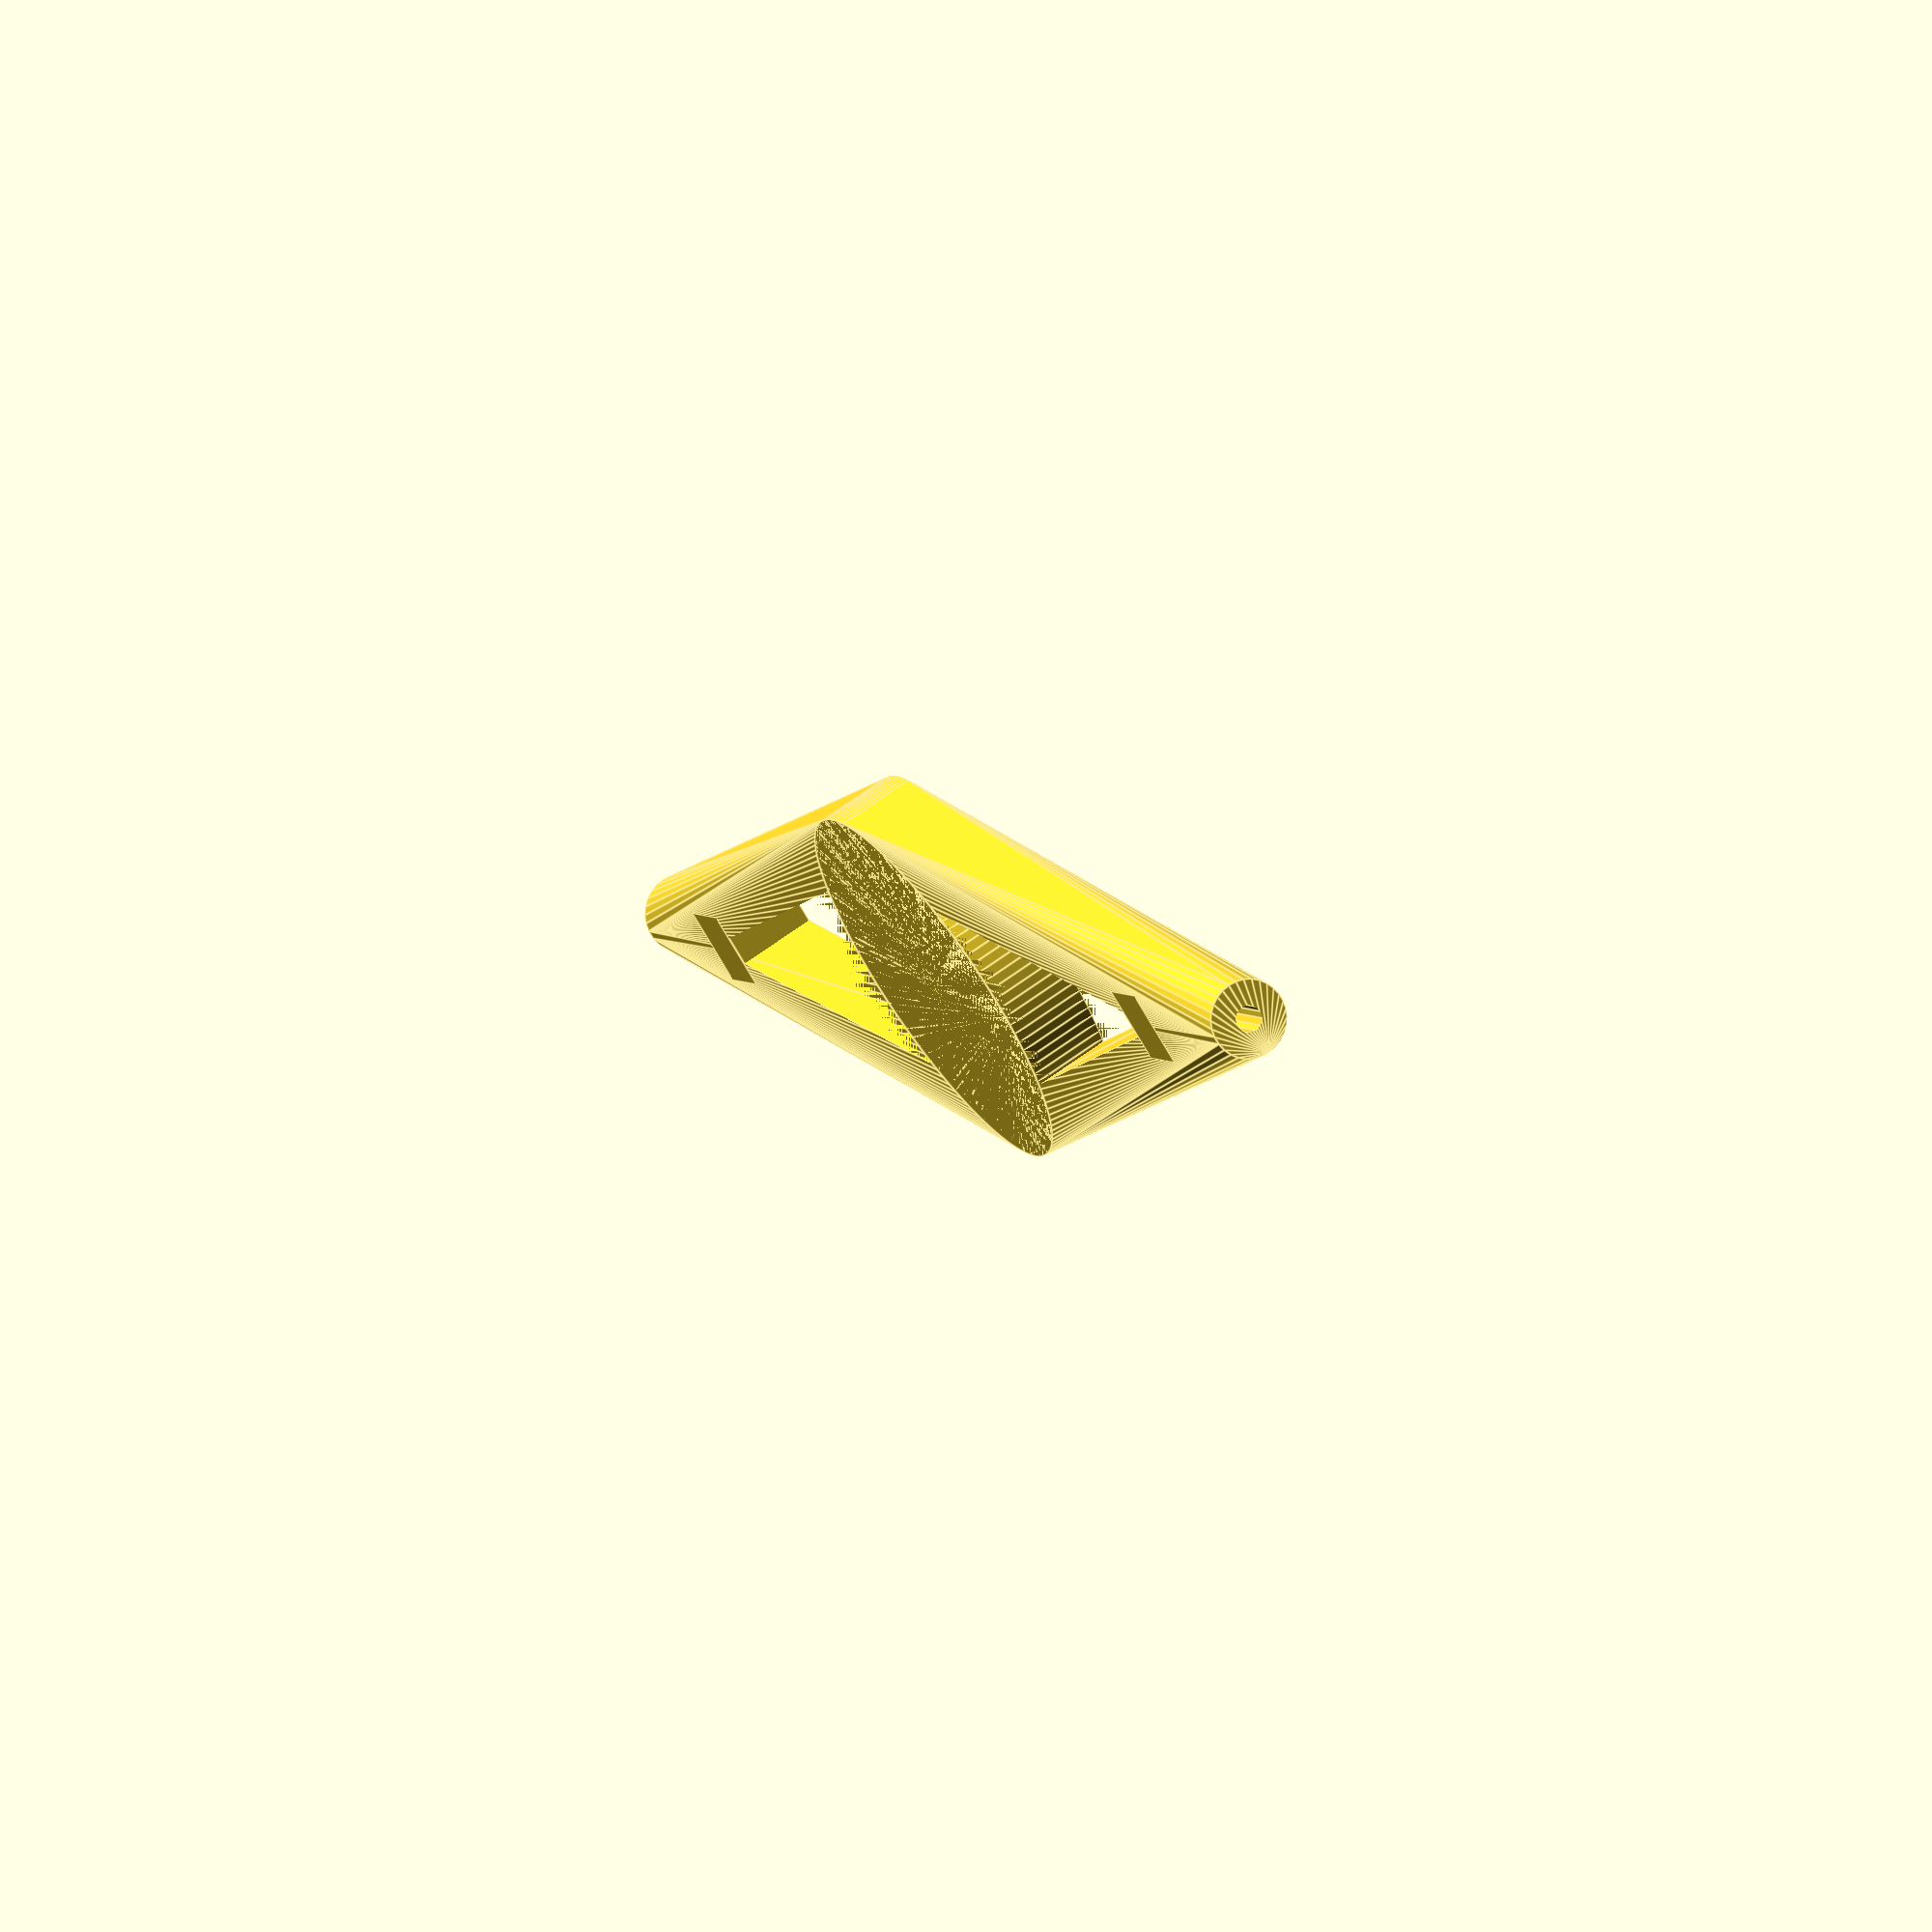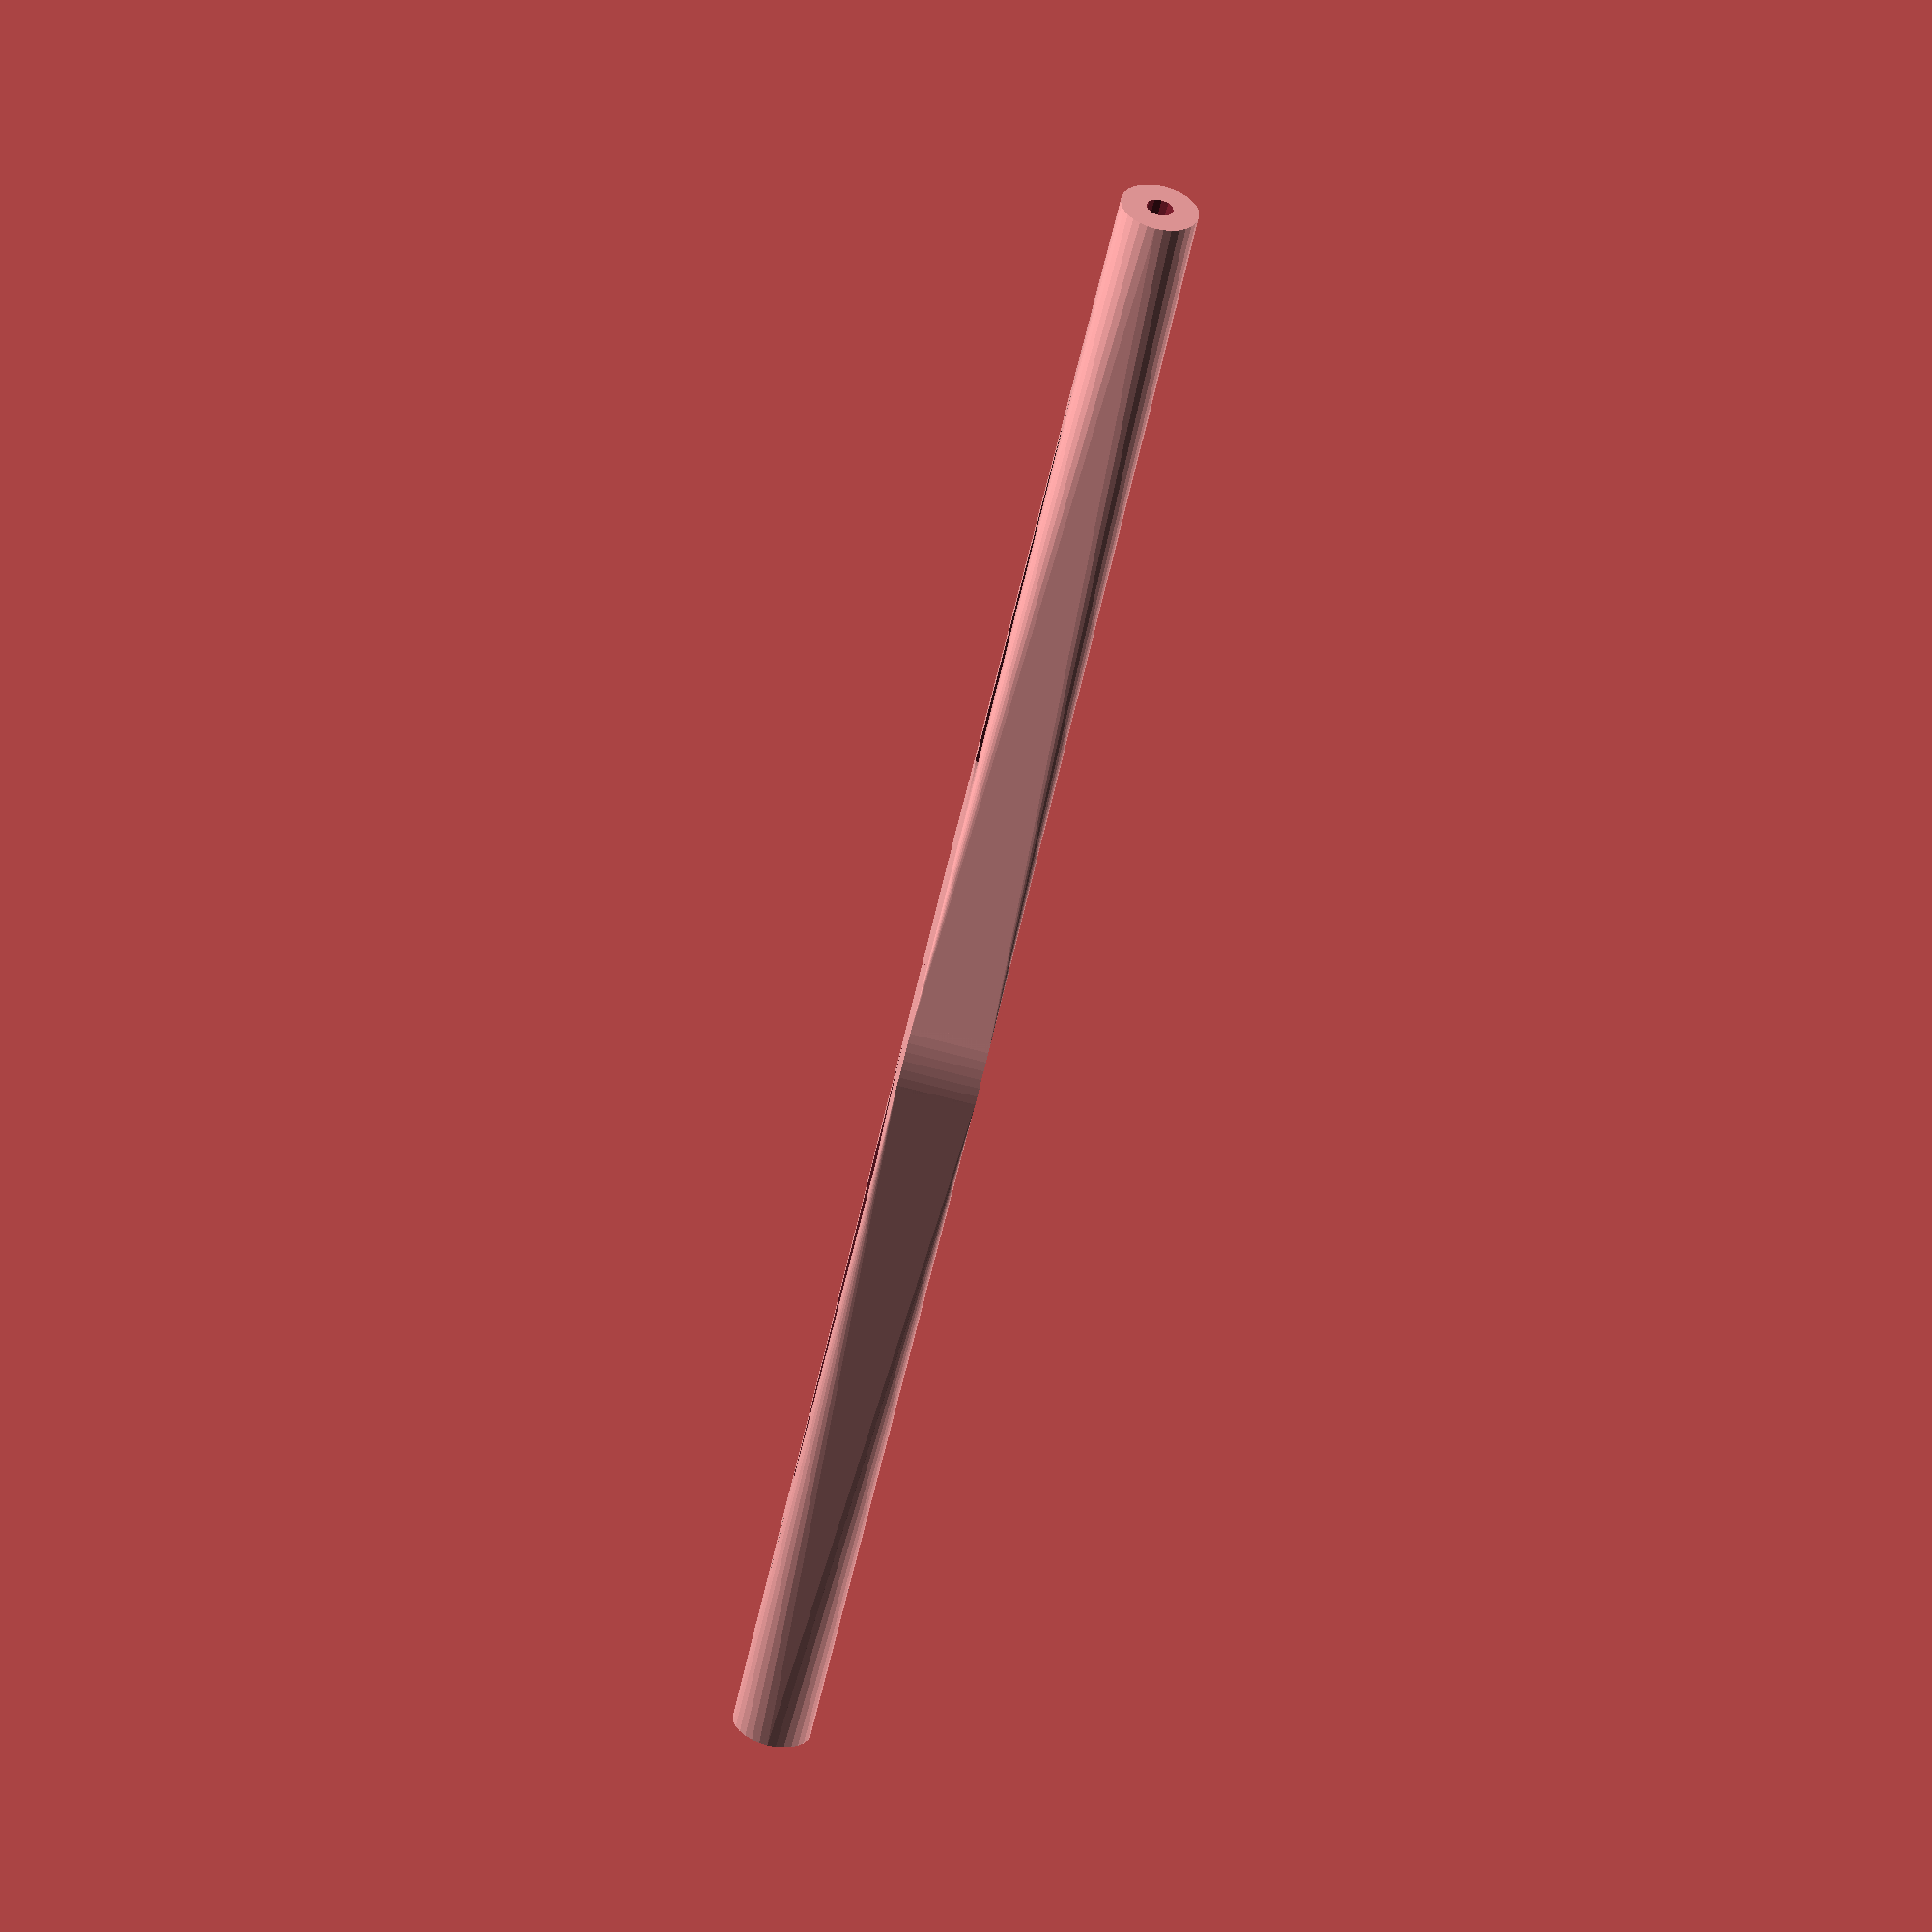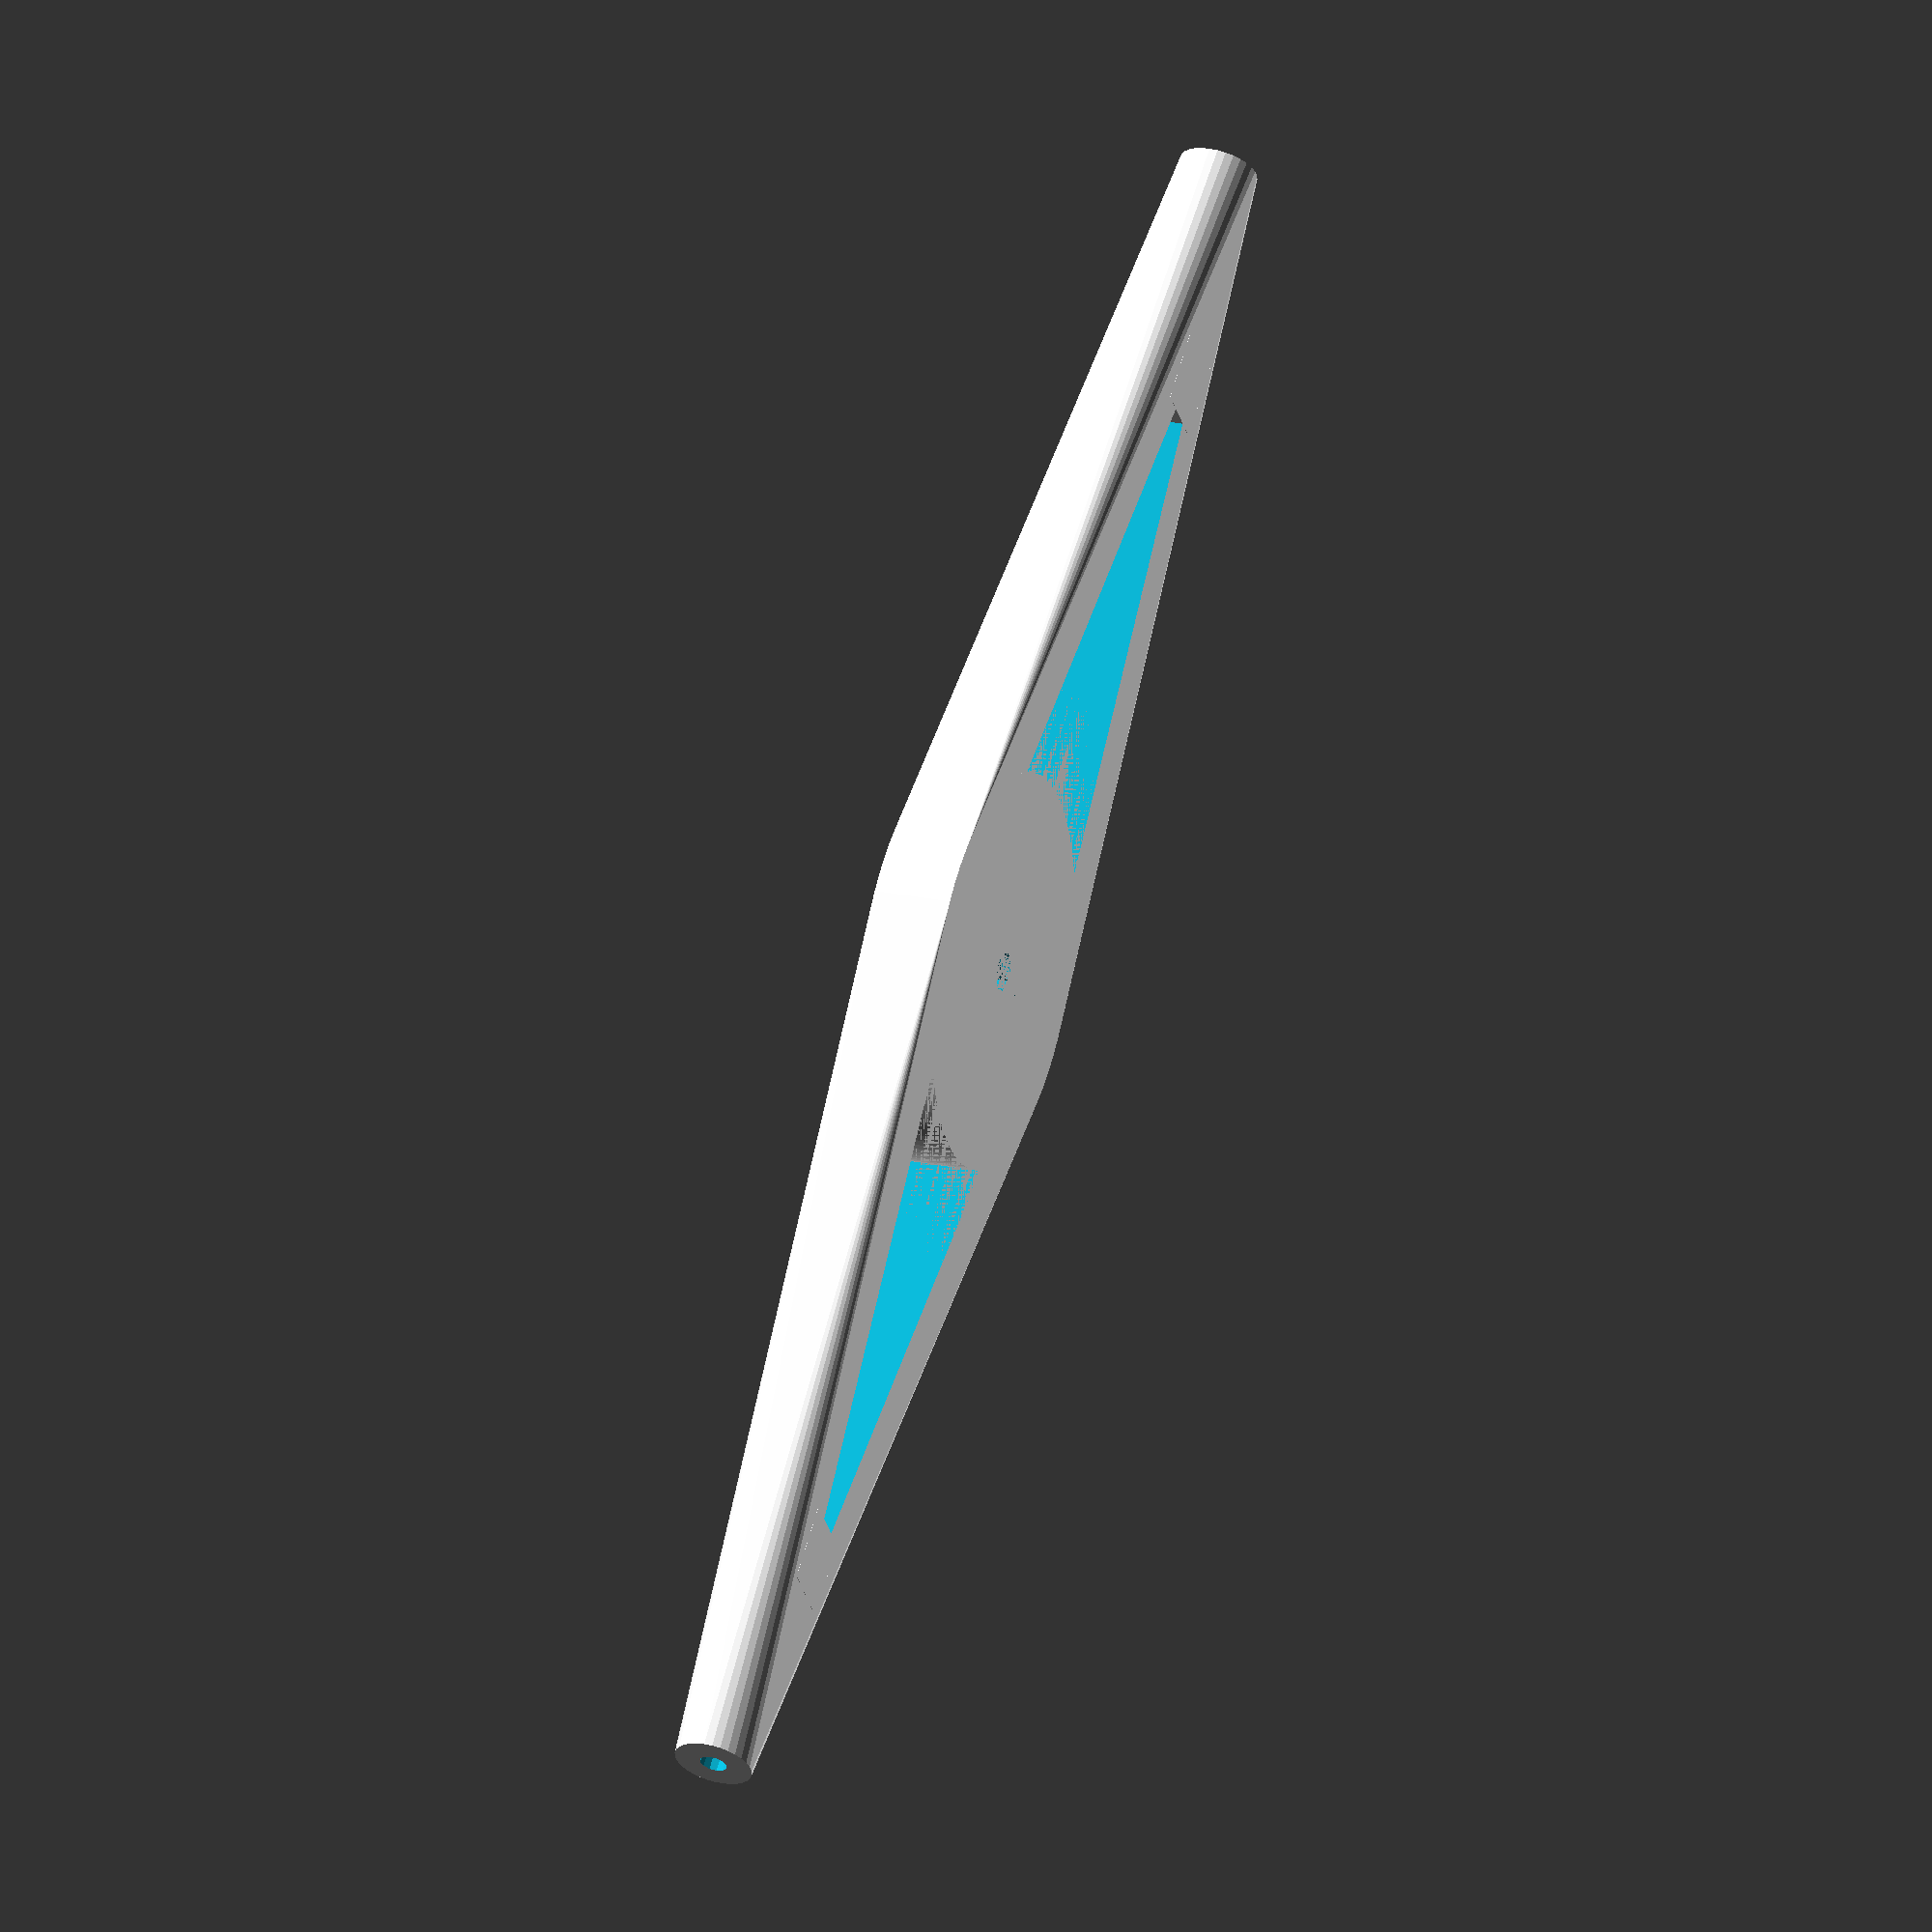
<openscad>
difference(){
union(){
difference(){
hull(){
cylinder(d=50,h=10,center=true,$fn=120);
rotate([90,0,0])
cylinder(d=10,h=230,center=true,$fn=30);
}
translate([0,0,-5])linear_extrude(10)
polygon([[17,0],[0,90],[-17,0]]);
rotate([0,0,180])
translate([0,0,-5])linear_extrude(10)
polygon([[17,0],[0,90],[-17,0]]);
}
difference(){
cylinder(d=50,h=10,center=true,$fn=120);
cylinder(d=5,h=10,center=true,$fn=30);
}
translate([0,85,0])
cube([10,10,10],center=true);
translate([0,-85,0])
cube([10,10,10],center=true);
}
translate([0,-85,0])rotate([90,0,0])
cylinder(d=3.5,h=40,$fn=12);
translate([0,85,0])rotate([-90,0,0])
cylinder(d=3.5,h=40,$fn=12);
}

</openscad>
<views>
elev=292.6 azim=31.2 roll=53.8 proj=o view=edges
elev=266.9 azim=60.8 roll=283.9 proj=o view=wireframe
elev=337.9 azim=230.3 roll=290.8 proj=o view=wireframe
</views>
